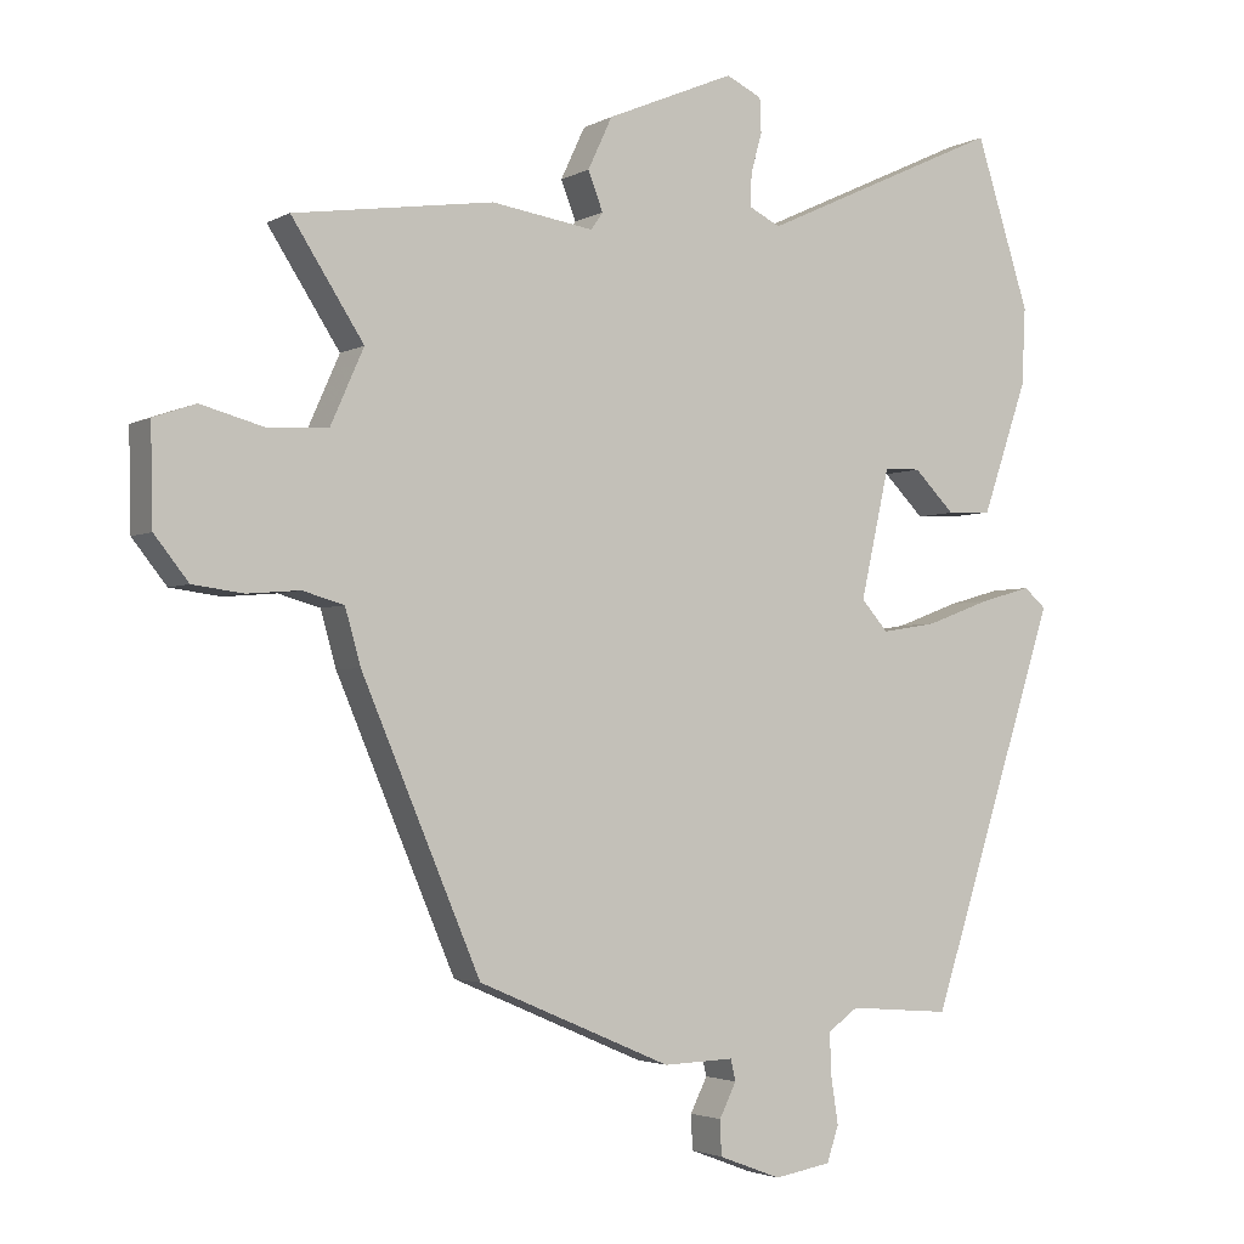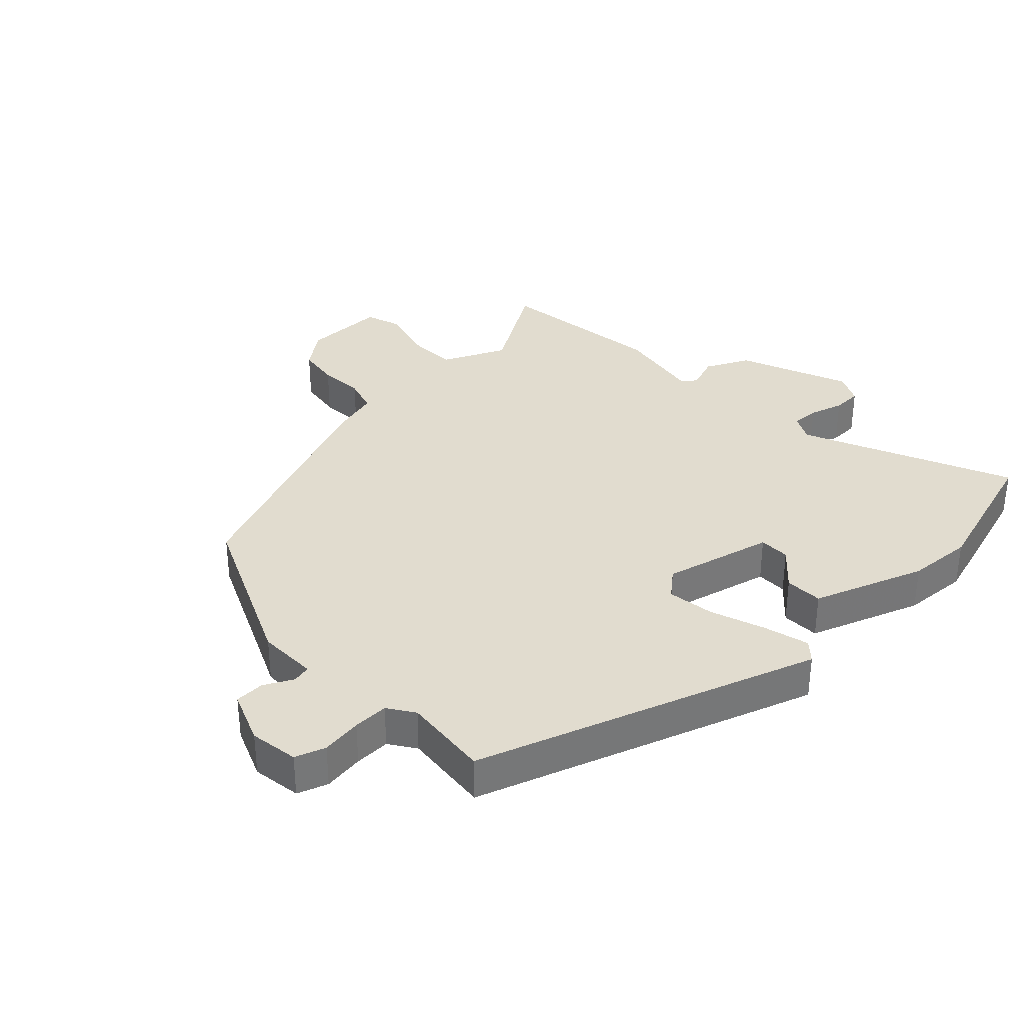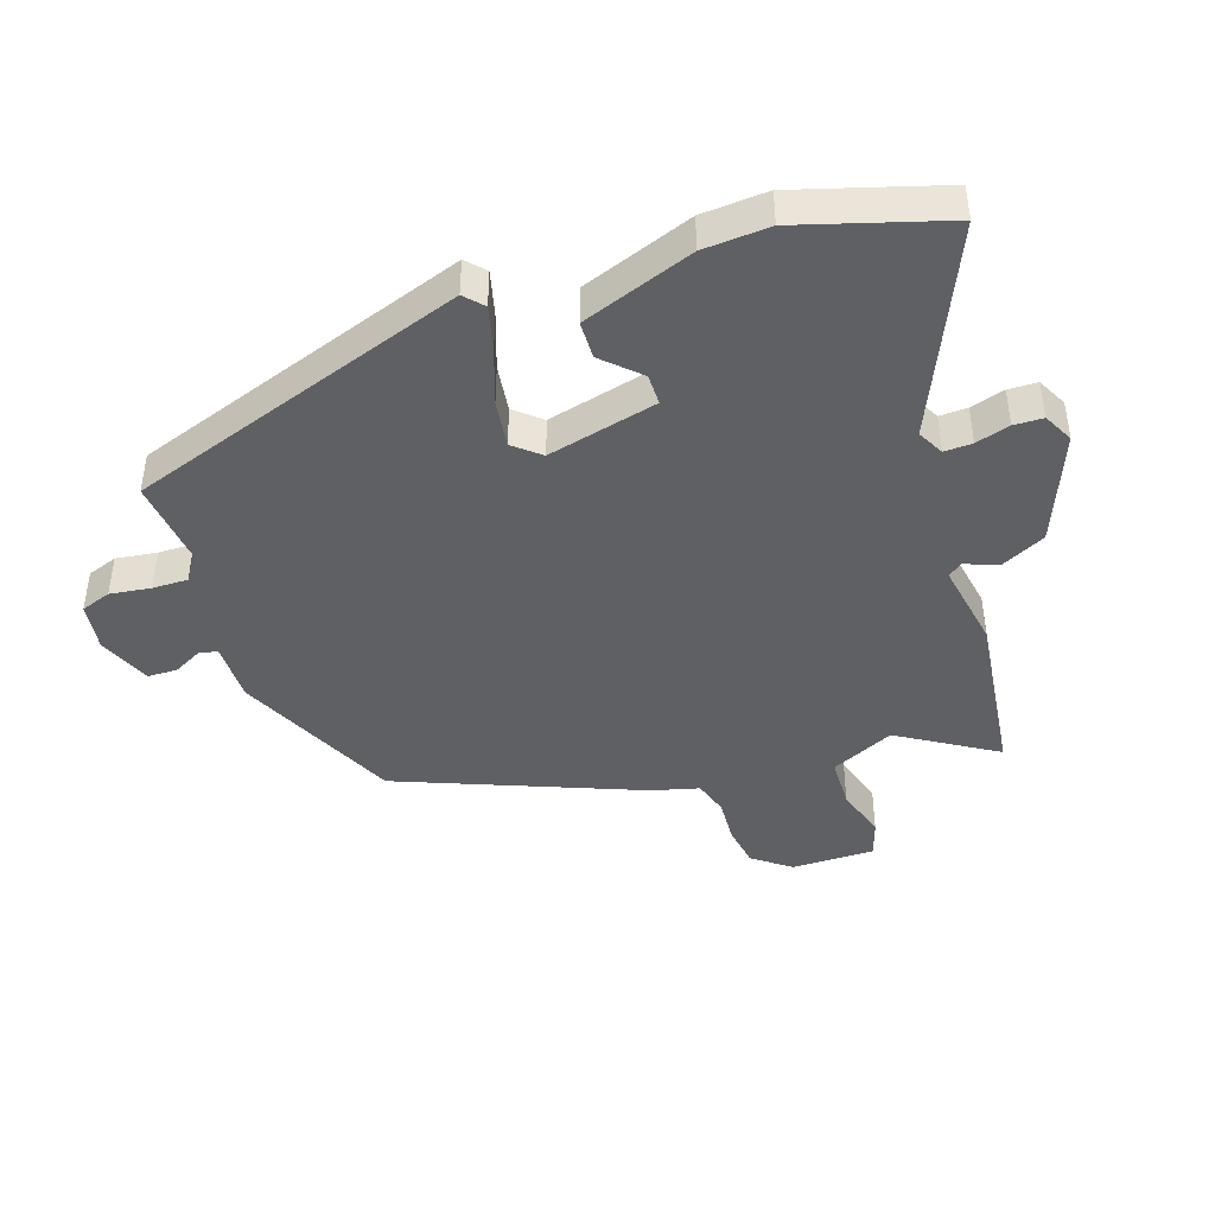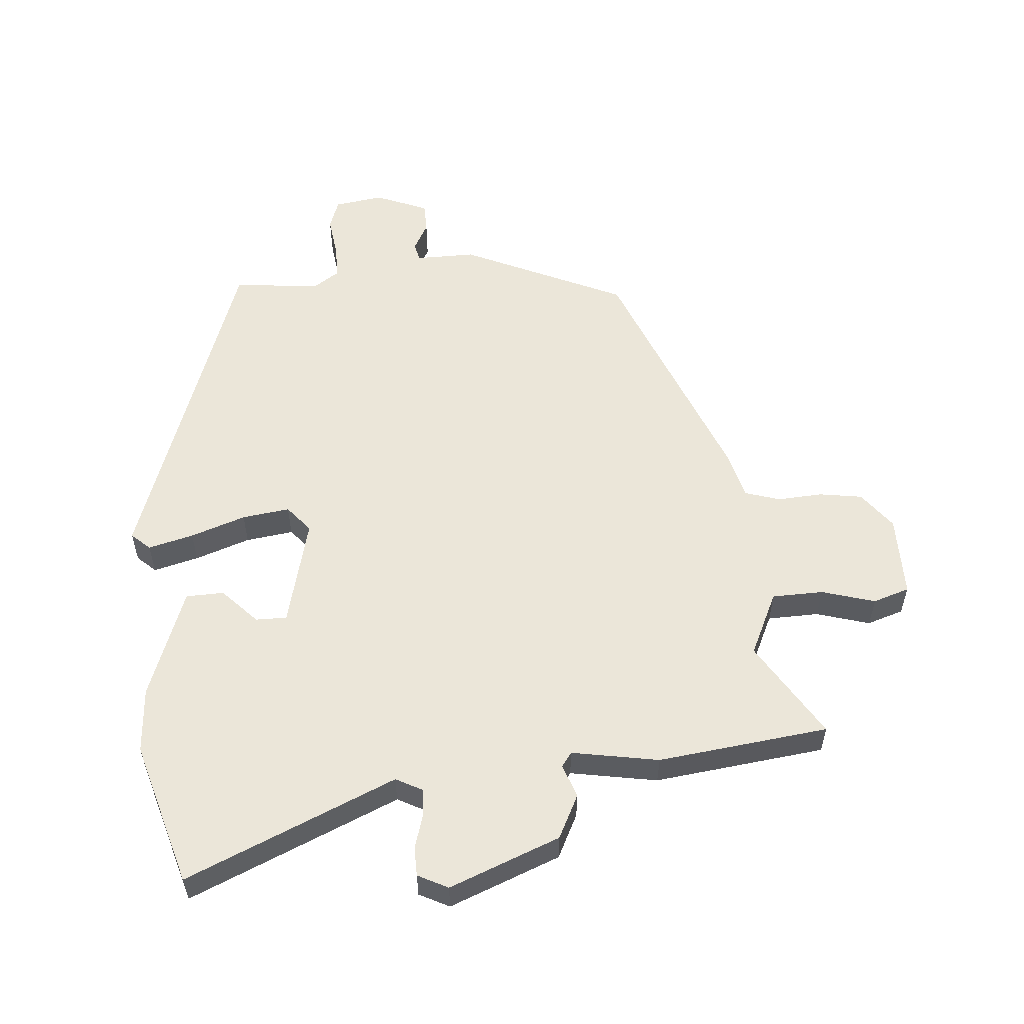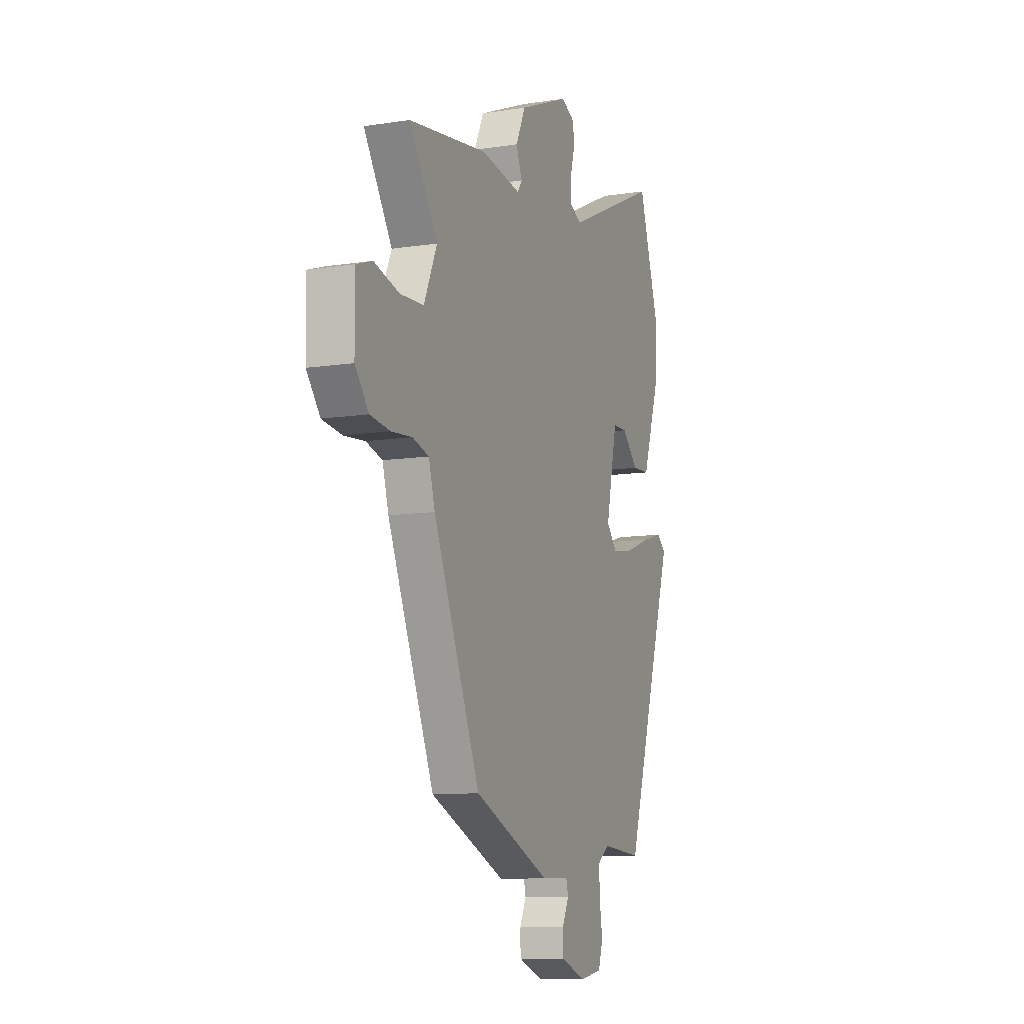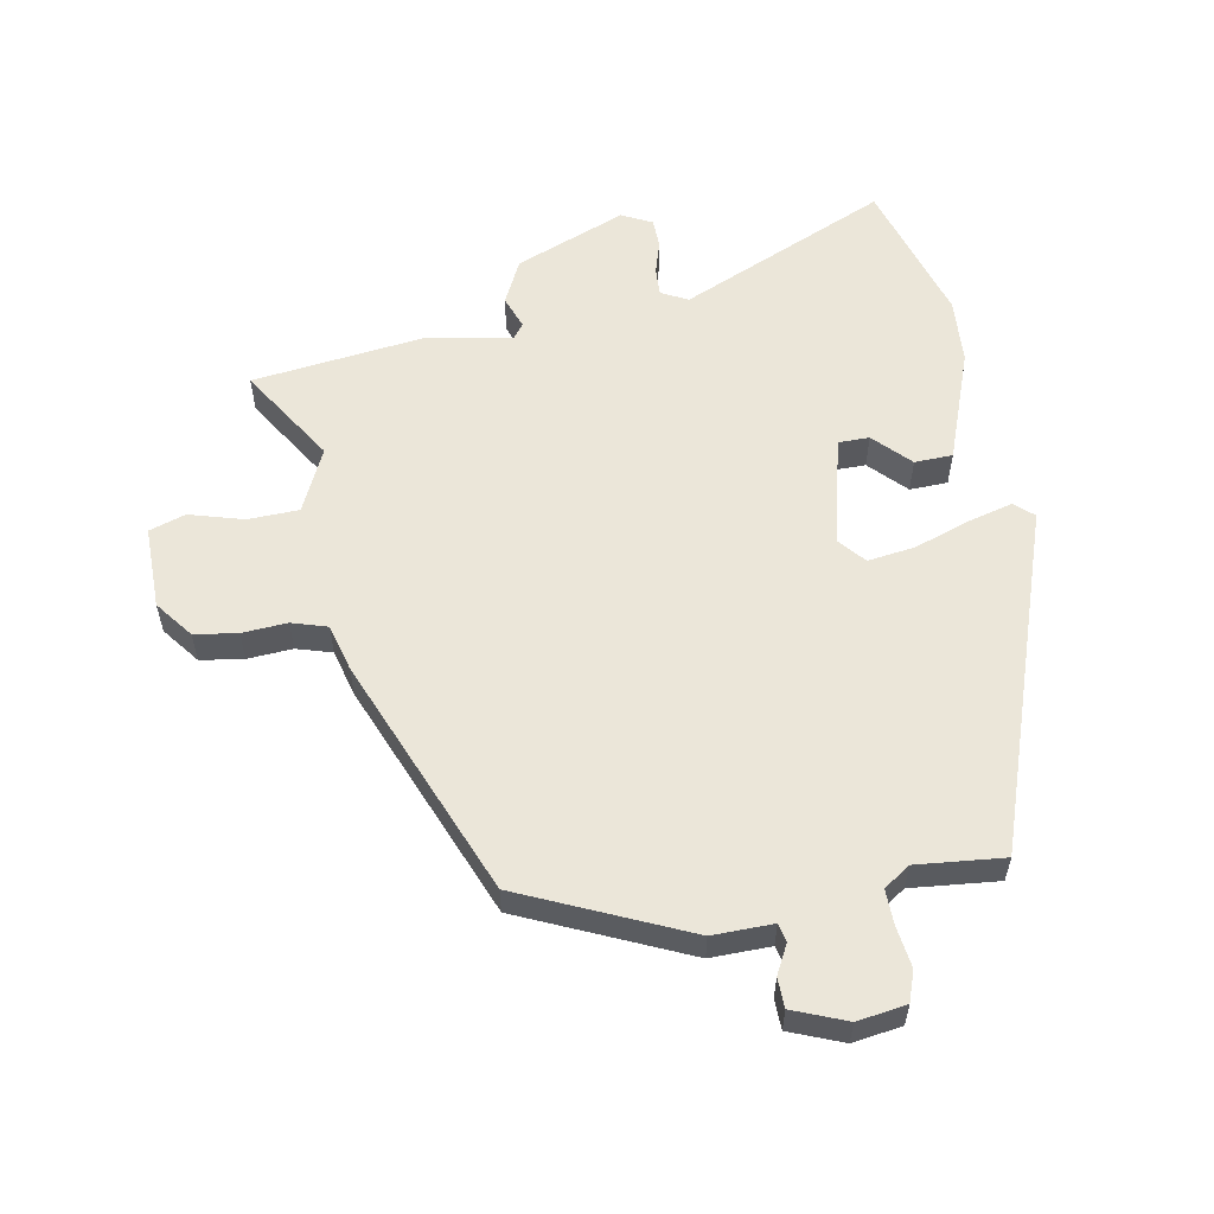
<metadata>
{"format":"obj","ext":"obj","renderer":"f3d","projection":"perspective","resolution":1024,"background":"white","views":[{"elev":-2.8,"azim":149.9,"up":"+Z"},{"elev":34.4,"azim":-132.6,"up":"+Y"},{"elev":-42.9,"azim":-70.2,"up":"+Y"},{"elev":55.9,"azim":-3.4,"up":"+Y"},{"elev":-10.2,"azim":111.6,"up":"+Z"},{"elev":57.2,"azim":170.7,"up":"+Y"}]}
</metadata>
<code>
v 0.57 0.07 0.482
v 0.473 0.07 0.332
v 0.518 0.07 0.231
v 0.599 0.07 0.227
v 0.684 0.07 0.25
v 0.741 0.07 0.23
v 0.738 0.07 0.099
v 0.692 0.07 0.041
v 0.624 0.07 0.032
v 0.553 0.07 0.038
v 0.497 0.07 0.022
v 0.476 0.07 -0.052
v 0.316 0.07 -0.428
v 0.055 0.07 -0.54
v -0.04 0.07 -0.537
v -0.047 0.07 -0.566
v -0.024 0.07 -0.612
v -0.026 0.07 -0.659
v -0.11 0.07 -0.691
v -0.187 0.07 -0.678
v -0.203 0.07 -0.63
v -0.193 0.07 -0.566
v -0.191 0.07 -0.51
v -0.232 0.07 -0.481
v -0.37 0.07 -0.492
v -0.544 0.07 0.047
v -0.514 0.07 0.073
v -0.443 0.07 0.053
v -0.357 0.07 0.021
v -0.282 0.07 0.009
v -0.246 0.07 0.05
v -0.285 0.07 0.224
v -0.334 0.07 0.225
v -0.389 0.07 0.17
v -0.449 0.07 0.173
v -0.51 0.07 0.35
v -0.515 0.07 0.454
v -0.442 0.07 0.681
v -0.115 0.07 0.53
v -0.073 0.07 0.551
v -0.074 0.07 0.595
v -0.089 0.07 0.649
v -0.087 0.07 0.695
v -0.039 0.07 0.718
v 0.134 0.07 0.645
v 0.167 0.07 0.575
v 0.147 0.07 0.523
v 0.163 0.07 0.5
v 0.301 0.07 0.521
v 0.57 0 0.482
v 0.473 0 0.332
v 0.518 0 0.231
v 0.599 0 0.227
v 0.684 0 0.25
v 0.741 0 0.23
v 0.738 0 0.099
v 0.692 0 0.041
v 0.624 0 0.032
v 0.553 0 0.038
v 0.497 0 0.022
v 0.476 0 -0.052
v 0.316 0 -0.428
v 0.055 0 -0.54
v -0.04 0 -0.537
v -0.047 0 -0.566
v -0.024 0 -0.612
v -0.026 0 -0.659
v -0.11 0 -0.691
v -0.187 0 -0.678
v -0.203 0 -0.63
v -0.193 0 -0.566
v -0.191 0 -0.51
v -0.232 0 -0.481
v -0.37 0 -0.492
v -0.544 0 0.047
v -0.514 0 0.073
v -0.443 0 0.053
v -0.357 0 0.021
v -0.282 0 0.009
v -0.246 0 0.05
v -0.285 0 0.224
v -0.334 0 0.225
v -0.389 0 0.17
v -0.449 0 0.173
v -0.51 0 0.35
v -0.515 0 0.454
v -0.442 0 0.681
v -0.115 0 0.53
v -0.073 0 0.551
v -0.074 0 0.595
v -0.089 0 0.649
v -0.087 0 0.695
v -0.039 0 0.718
v 0.134 0 0.645
v 0.167 0 0.575
v 0.147 0 0.523
v 0.163 0 0.5
v 0.301 0 0.521
f 48 49 1 2
f 44 45 46 47
f 44 47 48
f 41 42 43 44
f 40 41 44 48
f 39 40 48 2
f 37 38 39
f 33 34 35 36
f 32 33 36 37
f 26 27 28 29
f 24 25 26 29
f 23 24 29 30
f 19 20 21 22
f 19 22 23
f 16 17 18 19
f 15 16 19 23
f 11 12 13 14
f 11 14 15 23
f 7 8 9 10
f 7 10 11
f 4 5 6 7
f 3 4 7 11
f 32 37 39 2
f 11 23 30 31
f 11 31 32
f 2 3 11 32
f 51 50 98 97
f 96 95 94 93
f 97 96 93
f 93 92 91 90
f 97 93 90 89
f 51 97 89 88
f 88 87 86
f 85 84 83 82
f 86 85 82 81
f 78 77 76 75
f 78 75 74 73
f 79 78 73 72
f 71 70 69 68
f 72 71 68
f 68 67 66 65
f 72 68 65 64
f 63 62 61 60
f 72 64 63 60
f 59 58 57 56
f 60 59 56
f 56 55 54 53
f 60 56 53 52
f 51 88 86 81
f 80 79 72 60
f 81 80 60
f 81 60 52 51
f 1 50 51 2
f 2 51 52 3
f 3 52 53 4
f 4 53 54 5
f 5 54 55 6
f 6 55 56 7
f 7 56 57 8
f 8 57 58 9
f 9 58 59 10
f 10 59 60 11
f 11 60 61 12
f 12 61 62 13
f 13 62 63 14
f 14 63 64 15
f 15 64 65 16
f 16 65 66 17
f 17 66 67 18
f 18 67 68 19
f 19 68 69 20
f 20 69 70 21
f 21 70 71 22
f 22 71 72 23
f 23 72 73 24
f 24 73 74 25
f 25 74 75 26
f 26 75 76 27
f 27 76 77 28
f 28 77 78 29
f 29 78 79 30
f 30 79 80 31
f 31 80 81 32
f 32 81 82 33
f 33 82 83 34
f 34 83 84 35
f 35 84 85 36
f 36 85 86 37
f 37 86 87 38
f 38 87 88 39
f 39 88 89 40
f 40 89 90 41
f 41 90 91 42
f 42 91 92 43
f 43 92 93 44
f 44 93 94 45
f 45 94 95 46
f 46 95 96 47
f 47 96 97 48
f 48 97 98 49
f 49 98 50 1

</code>
